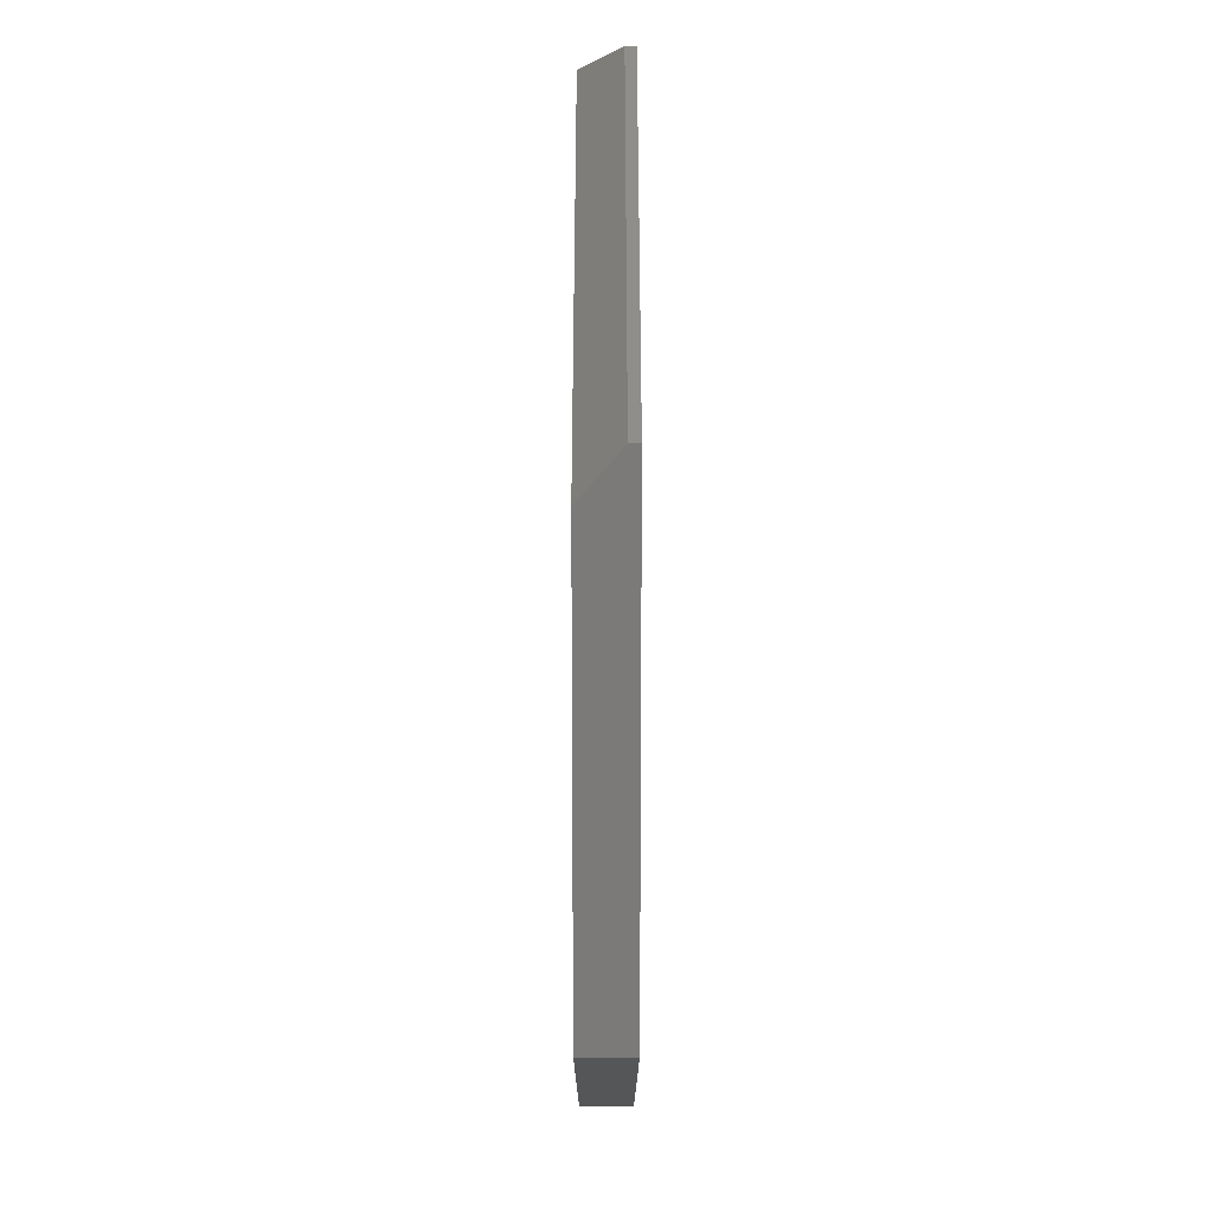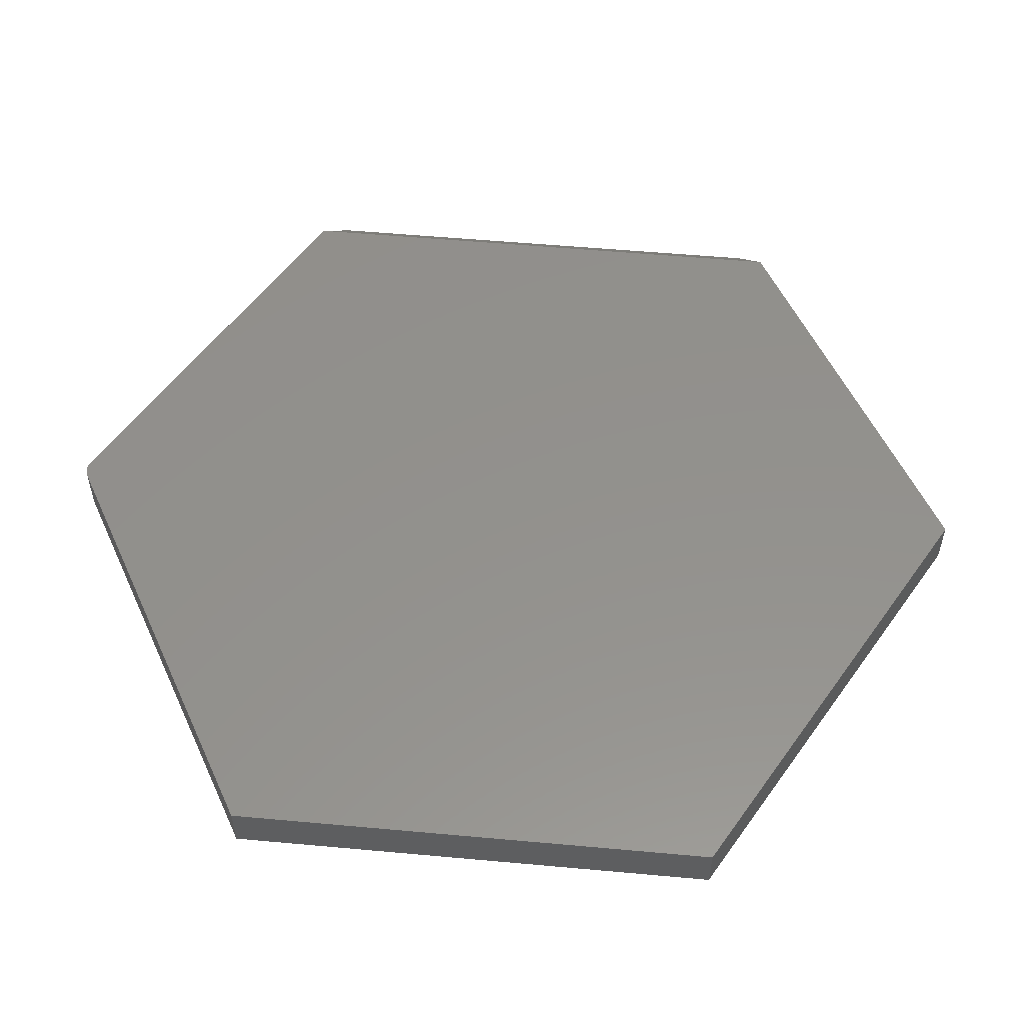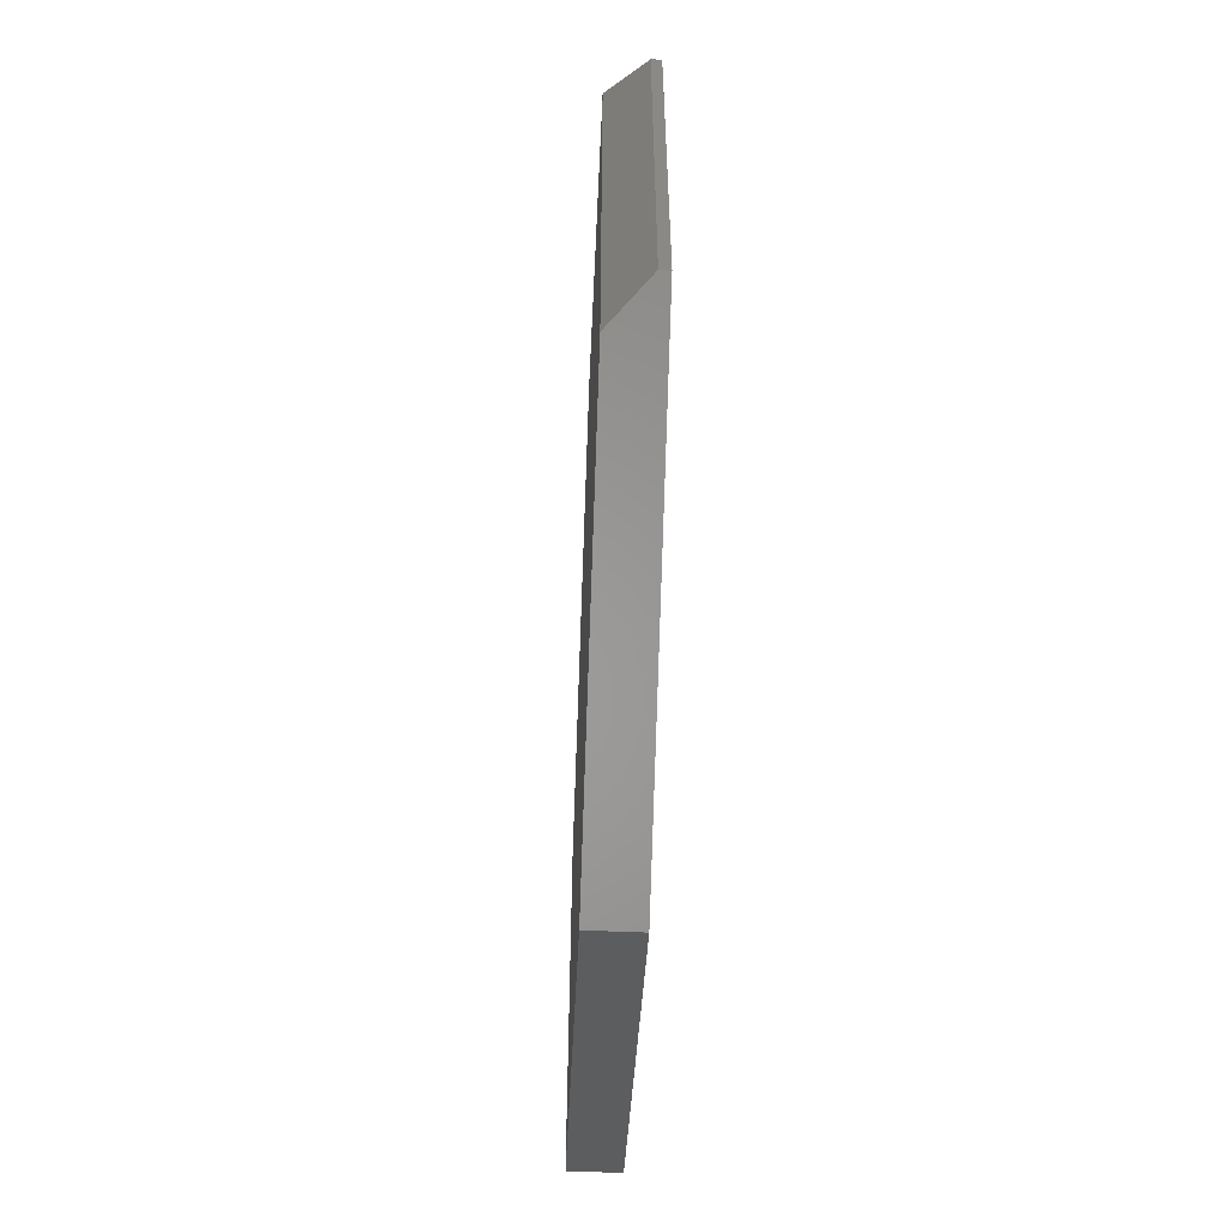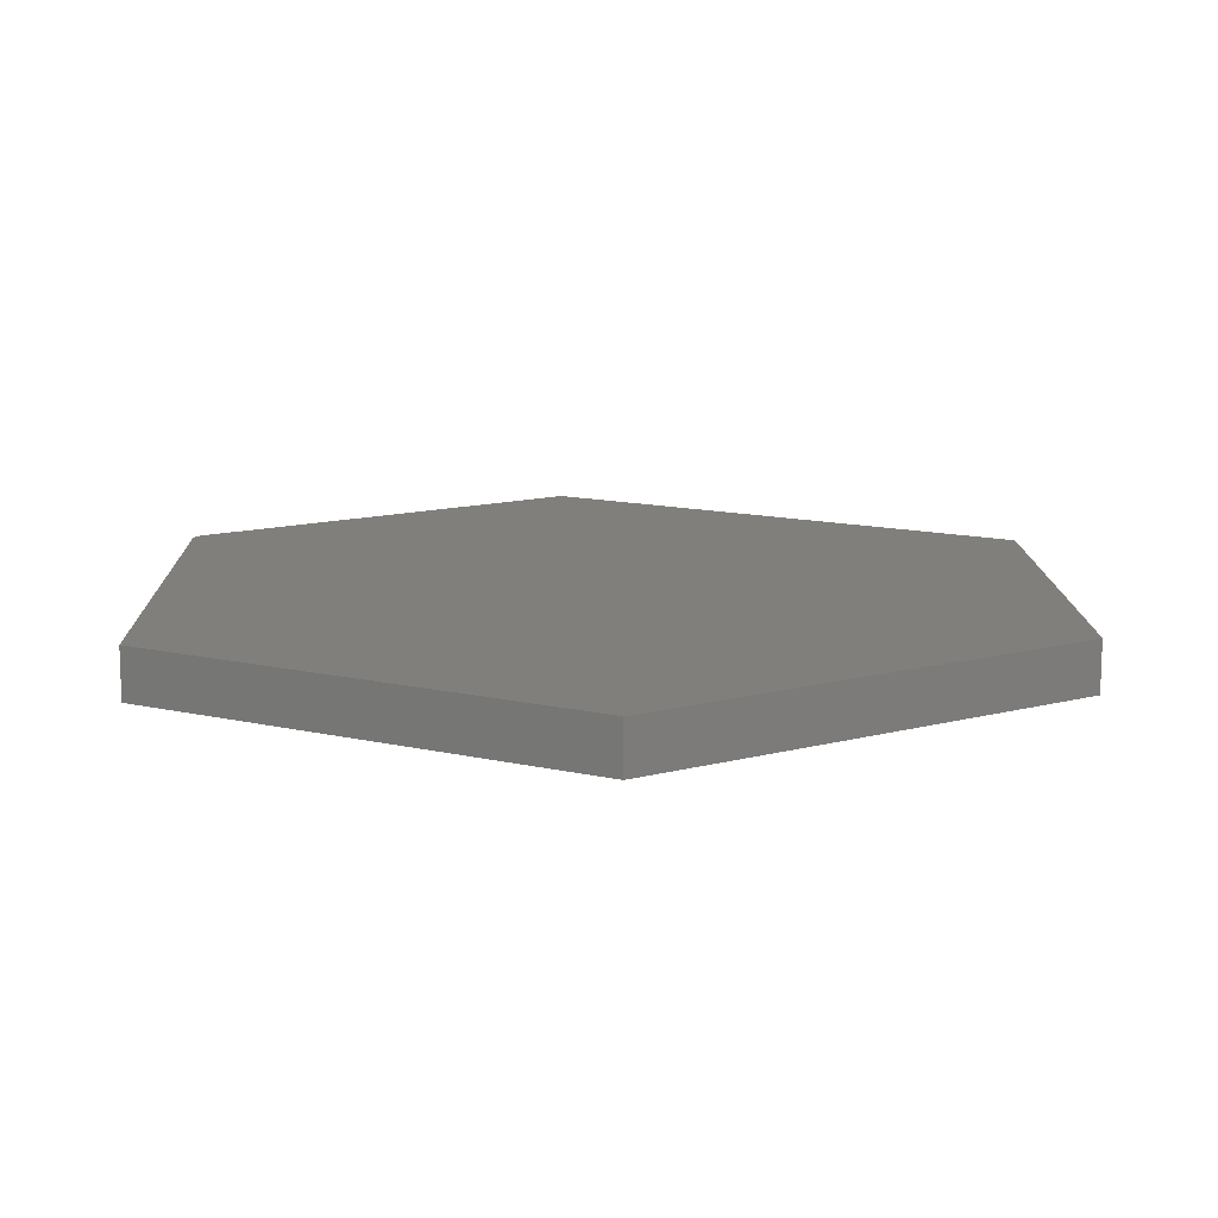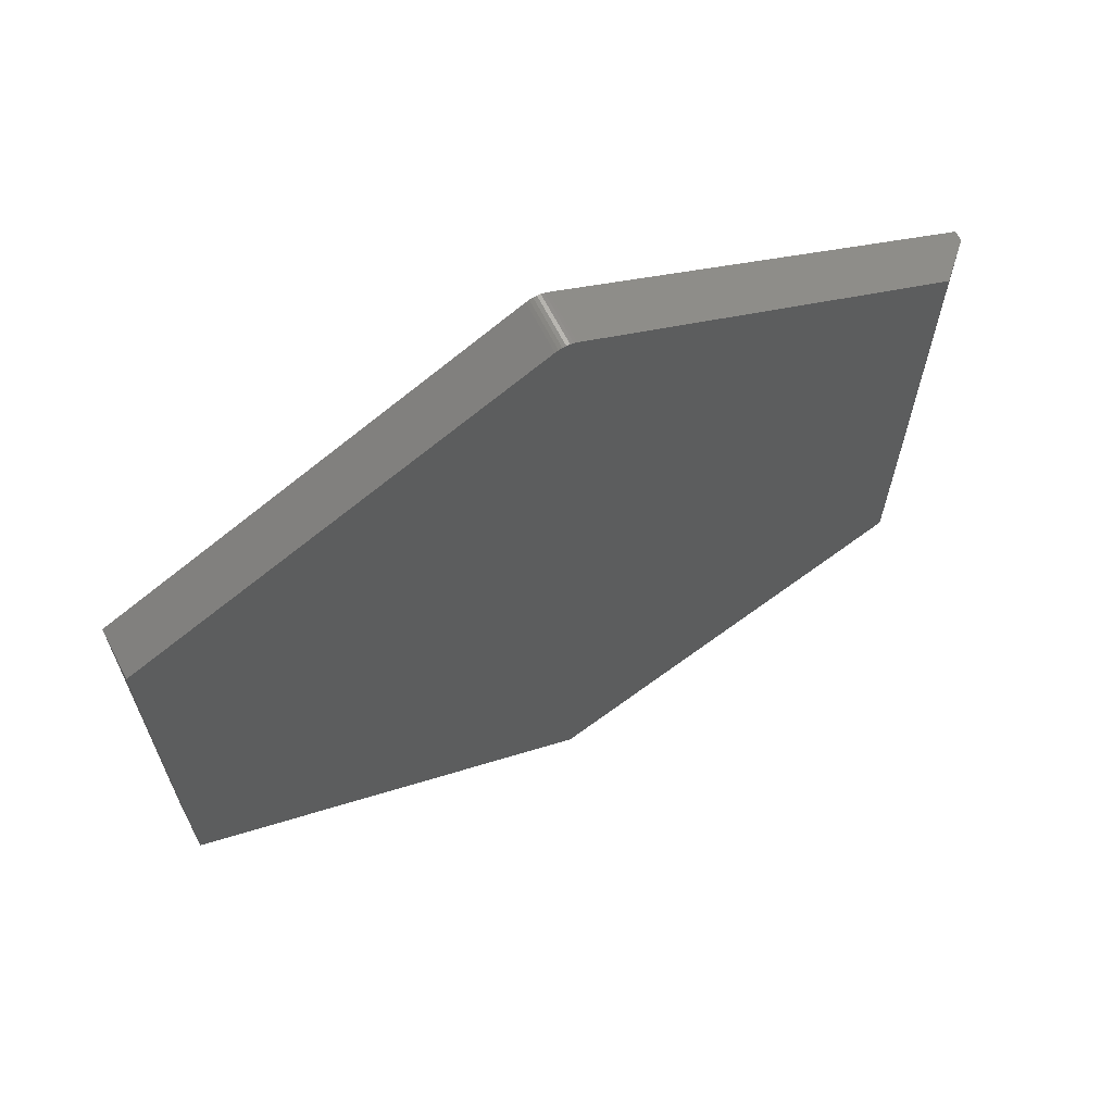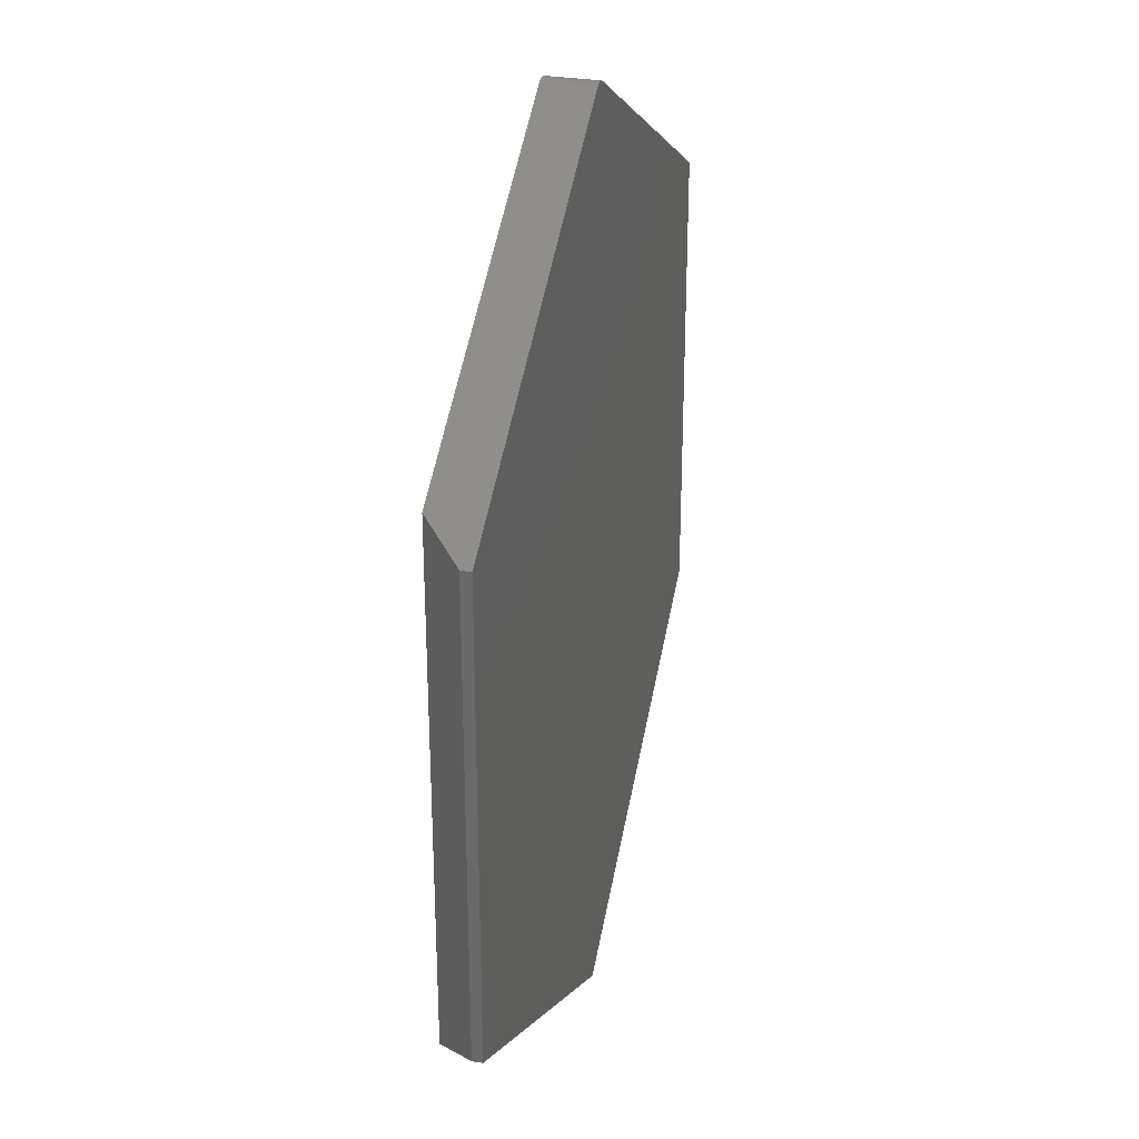
<metadata>
{"format":"stl","ext":"stl","renderer":"f3d","projection":"perspective","resolution":1024,"background":"white","views":[{"elev":-43.8,"azim":90.0,"up":"+Y"},{"elev":54.6,"azim":-84.5,"up":"+Z"},{"elev":-61.0,"azim":87.7,"up":"+Y"},{"elev":12.7,"azim":-61.4,"up":"+Z"},{"elev":67.0,"azim":-27.4,"up":"+Y"},{"elev":30.8,"azim":103.5,"up":"+Y"}]}
</metadata>
<code>
# stl→obj: 26 verts, 48 faces
v -0.006804 0.7389 0.07812
v -0.01216 0.7384 0.07812
v -0.01735 0.737 0.07812
v -0.001444 0.7385 0.07812
v 0.003761 0.7371 0.07812
v -0.02223 0.7347 0.07812
v -0.6484 0.375 0.07812
v 0.5859 0.4102 0.07812
v 0.008658 0.7349 0.07812
v 0.5859 -0.4117 0.07812
v -0.6484 -0.3758 0.07812
v 0.006826 -0.7444 0.07812
v 0.008658 0.7349 0
v 0.6484 0.375 0
v 0.6484 0.375 0.01562
v -0.01735 0.737 0
v -0.01216 0.7384 0
v -0.006804 0.7389 0
v -0.001444 0.7385 0
v 0.003761 0.7371 0
v -0.02223 0.7347 0
v -0.6484 0.375 0
v 0.006826 -0.7444 0
v -0.6484 -0.3758 0
v 0.6484 -0.3758 0
v 0.6484 -0.3758 0.01562
f 1 2 3
f 4 1 3
f 4 3 5
f 6 7 8
f 6 8 9
f 6 9 5
f 6 5 3
f 8 7 10
f 10 7 11
f 10 11 12
f 13 9 14
f 14 9 8
f 14 8 15
f 16 17 18
f 16 18 19
f 20 16 19
f 21 16 20
f 21 20 13
f 21 13 14
f 21 14 22
f 23 24 25
f 25 24 22
f 25 22 14
f 6 21 7
f 7 21 22
f 21 6 16
f 16 6 3
f 16 3 17
f 17 3 2
f 17 2 18
f 18 2 1
f 18 1 19
f 19 1 4
f 19 4 20
f 20 4 5
f 20 5 13
f 13 5 9
f 26 25 15
f 15 25 14
f 12 23 10
f 10 23 25
f 10 25 26
f 10 26 8
f 8 26 15
f 11 24 12
f 12 24 23
f 7 22 11
f 11 22 24

</code>
